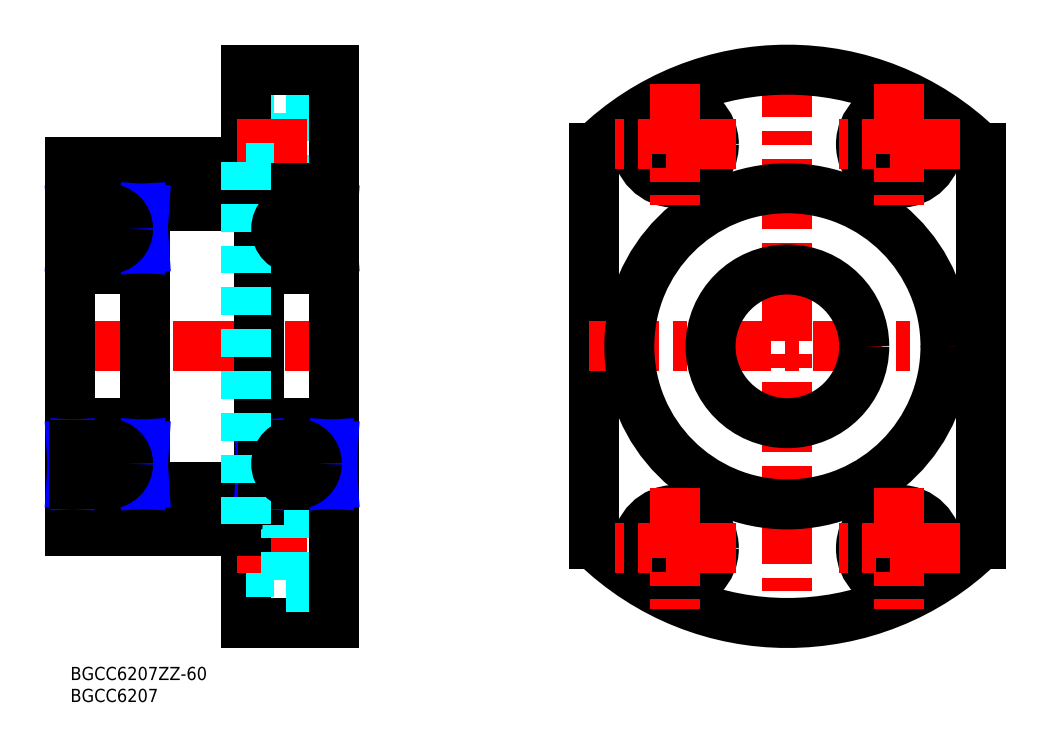
<metadata>
{"format":"dxf","ext":"dxf","renderer":"ezdxf+matplotlib","layout":"modelspace","background":"white","min_lineweight":24,"dpi":150}
</metadata>
<code>
0
SECTION
2
ENTITIES
0
LINE
8
MSM_DASHED
10
49
20
35.75
30
0
11
60
21
35.75
31
0
0
LINE
8
MSM_CONTINUOUS
10
40
20
31
30
0
11
40
21
10
31
0
0
LINE
8
MSM_DASHED
10
40
20
21.5
30
0
11
49
21
21.5
31
0
0
LINE
8
MSM_DASHED
10
40
20
32.5
30
0
11
49
21
32.5
31
0
0
LINE
8
MSM_CENTER
10
38
20
27
30
0
11
62
21
27
31
0
0
LINE
8
MSM_CONTINUOUS
10
40
20
10
30
0
11
60
21
10
31
0
0
LINE
8
MSM_CONTINUOUS
10
60
20
37
30
0
11
44.1
21
37
31
0
0
LINE
8
MSM_CONTINUOUS
10
15.9
20
109
30
0
11
-7.1e-15
21
109
31
0
0
LINE
8
MSM_CONTINUOUS
10
17
20
105
30
0
11
43
21
105
31
0
0
LINE
8
MSM_CONTINUOUS
10
0
20
115
30
0
11
40
21
115
31
0
0
LINE
8
MSM_DASHED
10
49
20
110.2
30
0
11
60
21
110.2
31
0
0
LINE
8
MSM_DASHED
10
49
20
110.2
30
0
11
49
21
127.7
31
0
0
LINE
8
MSM_DASHED
10
49
20
127.7
30
0
11
60
21
127.7
31
0
0
LINE
8
MSM_DASHED
10
40
20
124.5
30
0
11
49
21
124.5
31
0
0
LINE
8
MSM_CONTINUOUS
10
40
20
115
30
0
11
40
21
136
31
0
0
LINE
8
MSM_CONTINUOUS
10
40
20
136
30
0
11
60
21
136
31
0
0
LINE
8
MSM_CENTER
10
38
20
119
30
0
11
62
21
119
31
0
0
LINE
8
MSM_DASHED
10
40
20
113.5
30
0
11
49
21
113.5
31
0
0
LINE
8
MSM_CONTINUOUS
10
44.1
20
109
30
0
11
60
21
109
31
0
0
LINE
8
MSM_CENTER
10
163.3
20
141
30
0
11
163.3
21
5
31
0
0
LINE
8
MSM_CONTINUOUS
10
119.3
20
27.91
30
0
11
119.3
21
118.1
31
0
0
LINE
8
MSM_CENTER
10
210.3
20
73
30
0
11
116.3
21
73
31
0
0
ARC
8
MSM_CONTINUOUS
10
163.3
20
73
30
0
40
63
50
225.7
51
314.3
0
ARC
8
MSM_CONTINUOUS
10
163.3
20
73
30
0
40
63
50
45.7
51
134.3
0
LINE
8
MSM_CONTINUOUS
10
207.3
20
27.91
30
0
11
207.3
21
118.1
31
0
0
CIRCLE
8
MSM_CONTINUOUS
10
163.3
20
73
30
0
40
36
0
LINE
8
MSM_CONTINUOUS
10
0
20
37
30
0
11
15.9
21
37
31
0
0
LINE
8
MSM_CONTINUOUS
10
17
20
41
30
0
11
43
21
41
31
0
0
LINE
8
MSM_CENTER
10
-2
20
73
30
0
11
62
21
73
31
0
0
LINE
8
MSM_CONTINUOUS
10
40
20
31
30
0
11
0
21
31
31
0
0
LINE
8
MSM_DASHED
10
49
20
18.25
30
0
11
60
21
18.25
31
0
0
LINE
8
MSM_DASHED
10
49
20
35.75
30
0
11
49
21
18.25
31
0
0
CIRCLE
8
MSM_CONTINUOUS
10
137.8
20
27
30
0
40
8.75
0
CIRCLE
8
MSM_CONTINUOUS
10
137.8
20
27
30
0
40
5.5
0
CIRCLE
8
MSM_CONTINUOUS
10
188.8
20
27
30
0
40
8.75
0
CIRCLE
8
MSM_CONTINUOUS
10
188.8
20
27
30
0
40
5.5
0
CIRCLE
8
MSM_CONTINUOUS
10
188.8
20
119
30
0
40
8.75
0
CIRCLE
8
MSM_CONTINUOUS
10
188.8
20
119
30
0
40
5.5
0
CIRCLE
8
MSM_CONTINUOUS
10
137.8
20
119
30
0
40
8.75
0
CIRCLE
8
MSM_CONTINUOUS
10
137.8
20
119
30
0
40
5.5
0
LINE
8
MSM_CENTER
10
202.5
20
119
30
0
11
175
21
119
31
0
0
LINE
8
MSM_CENTER
10
188.8
20
132.7
30
0
11
188.8
21
105.2
31
0
0
LINE
8
MSM_CONTINUOUS
10
43.78
20
103.2
30
0
11
48.42
21
103.2
31
0
0
ARC
8
MSM_CONTINUOUS
10
44.1
20
107.9
30
0
40
1.1
50
90
51
180
0
ARC
8
MSM_CONTINUOUS
10
58.9
20
107.9
30
0
40
1.1
50
0
51
90
0
LINE
8
MSM_CONTINUOUS
10
54.58
20
103.2
30
0
11
59.22
21
103.2
31
0
0
LINE
8
MSM_CONTINUOUS
10
59.22
20
104.3
30
0
11
60
21
104.3
31
0
0
LINE
8
MSM_CONTINUOUS
10
59.22
20
96.5
30
0
11
54.79
21
96.5
31
0
0
LINE
8
MSM_CONTINUOUS
10
44.1
20
90.5
30
0
11
58.9
21
90.5
31
0
0
ARC
8
MSM_CONTINUOUS
10
44.1
20
91.6
30
0
40
1.1
50
180
51
270
0
ARC
8
MSM_CONTINUOUS
10
58.9
20
91.6
30
0
40
1.1
50
270
51
0
0
LINE
8
MSM_CONTINUOUS
10
48.21
20
96.5
30
0
11
43.78
21
96.5
31
0
0
LINE
8
MSM_CONTINUOUS
10
43.78
20
104.3
30
0
11
43.78
21
95.4
31
0
0
LINE
8
MSM_CONTINUOUS
10
59.22
20
95.4
30
0
11
59.22
21
104.3
31
0
0
LINE
8
MSM_CONTINUOUS
10
59.22
20
95.4
30
0
11
60
21
95.4
31
0
0
LINE
8
MSM_CONTINUOUS
10
43.78
20
104.3
30
0
11
43
21
104.3
31
0
0
LINE
8
MSM_CONTINUOUS
10
43
20
95.4
30
0
11
43.78
21
95.4
31
0
0
LINE
8
MSM_CONTINUOUS
10
43.2
20
95.4
30
0
11
43.2
21
104.3
31
0
0
LINE
8
MSM_CONTINUOUS
10
59.8
20
104.3
30
0
11
59.8
21
95.4
31
0
0
LINE
8
MSM_NARROW
10
43.2
20
104.3
30
0
11
43.78
21
95.4
31
0
0
LINE
8
MSM_NARROW
10
43.78
20
104.3
30
0
11
43.2
21
95.4
31
0
0
LINE
8
MSM_NARROW
10
59.22
20
104.3
30
0
11
59.8
21
95.4
31
0
0
LINE
8
MSM_NARROW
10
59.8
20
104.3
30
0
11
59.22
21
95.4
31
0
0
LINE
8
MSM_CONTINUOUS
10
60
20
136
30
0
11
60
21
10
31
0
0
LINE
8
MSM_CONTINUOUS
10
43
20
38.1
30
0
11
43
21
107.9
31
0
0
LINE
8
MSM_CONTINUOUS
10
43.78
20
42.8
30
0
11
48.42
21
42.8
31
0
0
ARC
8
MSM_CONTINUOUS
10
44.1
20
38.1
30
0
40
1.1
50
180
51
270
0
ARC
8
MSM_CONTINUOUS
10
58.9
20
38.1
30
0
40
1.1
50
270
51
0
0
LINE
8
MSM_CONTINUOUS
10
54.58
20
42.8
30
0
11
59.22
21
42.8
31
0
0
LINE
8
MSM_CONTINUOUS
10
59.22
20
50.6
30
0
11
59.22
21
41.67
31
0
0
LINE
8
MSM_CONTINUOUS
10
59.22
20
41.67
30
0
11
60
21
41.67
31
0
0
LINE
8
MSM_CONTINUOUS
10
59.22
20
49.5
30
0
11
54.79
21
49.5
31
0
0
LINE
8
MSM_CONTINUOUS
10
44.1
20
55.5
30
0
11
58.9
21
55.5
31
0
0
ARC
8
MSM_CONTINUOUS
10
44.1
20
54.4
30
0
40
1.1
50
90
51
180
0
ARC
8
MSM_CONTINUOUS
10
58.9
20
54.4
30
0
40
1.1
50
0
51
90
0
LINE
8
MSM_CONTINUOUS
10
48.21
20
49.5
30
0
11
43.78
21
49.5
31
0
0
LINE
8
MSM_CONTINUOUS
10
59.22
20
50.6
30
0
11
60
21
50.6
31
0
0
LINE
8
MSM_CONTINUOUS
10
43.78
20
41.67
30
0
11
43
21
41.67
31
0
0
LINE
8
MSM_CONTINUOUS
10
43
20
50.6
30
0
11
43.78
21
50.6
31
0
0
LINE
8
MSM_CONTINUOUS
10
43.2
20
50.6
30
0
11
43.2
21
41.67
31
0
0
LINE
8
MSM_CONTINUOUS
10
59.8
20
41.67
30
0
11
59.8
21
50.6
31
0
0
LINE
8
MSM_NARROW
10
43.2
20
41.67
30
0
11
43.78
21
50.6
31
0
0
LINE
8
MSM_NARROW
10
43.78
20
41.67
30
0
11
43.2
21
50.6
31
0
0
LINE
8
MSM_NARROW
10
59.22
20
41.67
30
0
11
59.8
21
50.6
31
0
0
LINE
8
MSM_NARROW
10
59.8
20
41.67
30
0
11
59.22
21
50.6
31
0
0
LINE
8
MSM_CONTINUOUS
10
43.78
20
41.67
30
0
11
43.78
21
50.6
31
0
0
LINE
8
MSM_CONTINUOUS
10
17
20
38.1
30
0
11
17
21
107.9
31
0
0
LINE
8
MSM_CONTINUOUS
10
0.782
20
103.2
30
0
11
5.42
21
103.2
31
0
0
ARC
8
MSM_CONTINUOUS
10
1.1
20
107.9
30
0
40
1.1
50
90
51
180
0
ARC
8
MSM_CONTINUOUS
10
15.9
20
107.9
30
0
40
1.1
50
0
51
90
0
LINE
8
MSM_CONTINUOUS
10
11.58
20
103.2
30
0
11
16.22
21
103.2
31
0
0
LINE
8
MSM_CONTINUOUS
10
16.22
20
104.3
30
0
11
17
21
104.3
31
0
0
LINE
8
MSM_CONTINUOUS
10
16.22
20
96.5
30
0
11
11.79
21
96.5
31
0
0
LINE
8
MSM_CONTINUOUS
10
1.1
20
90.5
30
0
11
15.9
21
90.5
31
0
0
ARC
8
MSM_CONTINUOUS
10
1.1
20
91.6
30
0
40
1.1
50
180
51
270
0
ARC
8
MSM_CONTINUOUS
10
15.9
20
91.6
30
0
40
1.1
50
270
51
0
0
LINE
8
MSM_CONTINUOUS
10
5.209
20
96.5
30
0
11
0.782
21
96.5
31
0
0
LINE
8
MSM_CONTINUOUS
10
0.782
20
104.3
30
0
11
0.782
21
95.4
31
0
0
LINE
8
MSM_CONTINUOUS
10
16.22
20
95.4
30
0
11
16.22
21
104.3
31
0
0
LINE
8
MSM_CONTINUOUS
10
16.22
20
95.4
30
0
11
17
21
95.4
31
0
0
LINE
8
MSM_CONTINUOUS
10
0.782
20
104.3
30
0
11
0
21
104.3
31
0
0
LINE
8
MSM_CONTINUOUS
10
0
20
95.4
30
0
11
0.782
21
95.4
31
0
0
LINE
8
MSM_CONTINUOUS
10
0.1955
20
95.4
30
0
11
0.1955
21
104.3
31
0
0
LINE
8
MSM_CONTINUOUS
10
16.8
20
104.3
30
0
11
16.8
21
95.4
31
0
0
LINE
8
MSM_NARROW
10
0.1955
20
104.3
30
0
11
0.782
21
95.4
31
0
0
LINE
8
MSM_NARROW
10
0.782
20
104.3
30
0
11
0.1955
21
95.4
31
0
0
LINE
8
MSM_NARROW
10
16.22
20
104.3
30
0
11
16.8
21
95.4
31
0
0
LINE
8
MSM_NARROW
10
16.8
20
104.3
30
0
11
16.22
21
95.4
31
0
0
LINE
8
MSM_CONTINUOUS
10
0
20
31
30
0
11
0
21
115
31
0
0
LINE
8
MSM_CONTINUOUS
10
0.782
20
42.8
30
0
11
5.42
21
42.8
31
0
0
ARC
8
MSM_CONTINUOUS
10
1.1
20
38.1
30
0
40
1.1
50
180
51
270
0
ARC
8
MSM_CONTINUOUS
10
15.9
20
38.1
30
0
40
1.1
50
270
51
0
0
LINE
8
MSM_CONTINUOUS
10
11.58
20
42.8
30
0
11
16.22
21
42.8
31
0
0
LINE
8
MSM_CONTINUOUS
10
16.22
20
50.6
30
0
11
16.22
21
41.67
31
0
0
LINE
8
MSM_CONTINUOUS
10
16.22
20
41.67
30
0
11
17
21
41.67
31
0
0
LINE
8
MSM_CONTINUOUS
10
16.22
20
49.5
30
0
11
11.79
21
49.5
31
0
0
LINE
8
MSM_CONTINUOUS
10
1.1
20
55.5
30
0
11
15.9
21
55.5
31
0
0
ARC
8
MSM_CONTINUOUS
10
1.1
20
54.4
30
0
40
1.1
50
90
51
180
0
ARC
8
MSM_CONTINUOUS
10
15.9
20
54.4
30
0
40
1.1
50
0
51
90
0
LINE
8
MSM_CONTINUOUS
10
5.209
20
49.5
30
0
11
0.782
21
49.5
31
0
0
LINE
8
MSM_CONTINUOUS
10
16.22
20
50.6
30
0
11
17
21
50.6
31
0
0
LINE
8
MSM_CONTINUOUS
10
0.782
20
41.67
30
0
11
0
21
41.67
31
0
0
LINE
8
MSM_CONTINUOUS
10
0
20
50.6
30
0
11
0.782
21
50.6
31
0
0
LINE
8
MSM_CONTINUOUS
10
0.1955
20
50.6
30
0
11
0.1955
21
41.67
31
0
0
LINE
8
MSM_CONTINUOUS
10
16.8
20
41.67
30
0
11
16.8
21
50.6
31
0
0
LINE
8
MSM_NARROW
10
0.1955
20
41.67
30
0
11
0.782
21
50.6
31
0
0
LINE
8
MSM_NARROW
10
0.782
20
41.67
30
0
11
0.1955
21
50.6
31
0
0
LINE
8
MSM_NARROW
10
16.22
20
41.67
30
0
11
16.8
21
50.6
31
0
0
LINE
8
MSM_NARROW
10
16.8
20
41.67
30
0
11
16.22
21
50.6
31
0
0
LINE
8
MSM_CONTINUOUS
10
0.782
20
41.67
30
0
11
0.782
21
50.6
31
0
0
LINE
8
MSM_DASHED
10
40
20
115
30
0
11
40
21
31
31
0
0
CIRCLE
8
MSM_CONTINUOUS
10
51.5
20
99.75
30
0
40
4.625
0
CIRCLE
8
MSM_CONTINUOUS
10
51.5
20
46.25
30
0
40
4.625
0
CIRCLE
8
MSM_CONTINUOUS
10
8.5
20
46.25
30
0
40
4.625
0
CIRCLE
8
MSM_CONTINUOUS
10
8.5
20
99.75
30
0
40
4.625
0
LINE
8
MSM_CENTER
10
151.5
20
119
30
0
11
124
21
119
31
0
0
LINE
8
MSM_CENTER
10
137.8
20
132.7
30
0
11
137.8
21
105.2
31
0
0
LINE
8
MSM_CENTER
10
151.5
20
27
30
0
11
124
21
27
31
0
0
LINE
8
MSM_CENTER
10
137.8
20
40.75
30
0
11
137.8
21
13.25
31
0
0
LINE
8
MSM_CENTER
10
202.5
20
27
30
0
11
175
21
27
31
0
0
LINE
8
MSM_CENTER
10
188.8
20
40.75
30
0
11
188.8
21
13.25
31
0
0
CIRCLE
8
MSM_CONTINUOUS
10
163.3
20
73
30
0
40
17.5
0
TEXT
8
MSM_PART_NUMBER
10
-6e-16
20
-3
30
0
40
3
1
BGCC6207ZZ-60
0
TEXT
8
MSM_PART_NUMBER
10
-1.5e-15
20
-8
30
0
40
3
1
BGCC6207
0
VIEWPORT
8
0
10
5.25
20
4
30
0
40
12.6
41
9.6
68
     1
69
     1
0
VIEWPORT
8
0
10
5.25
20
4
30
0
40
8.4
41
6.4
68
     2
69
     2
0
ENDSEC
0
EOF

</code>
